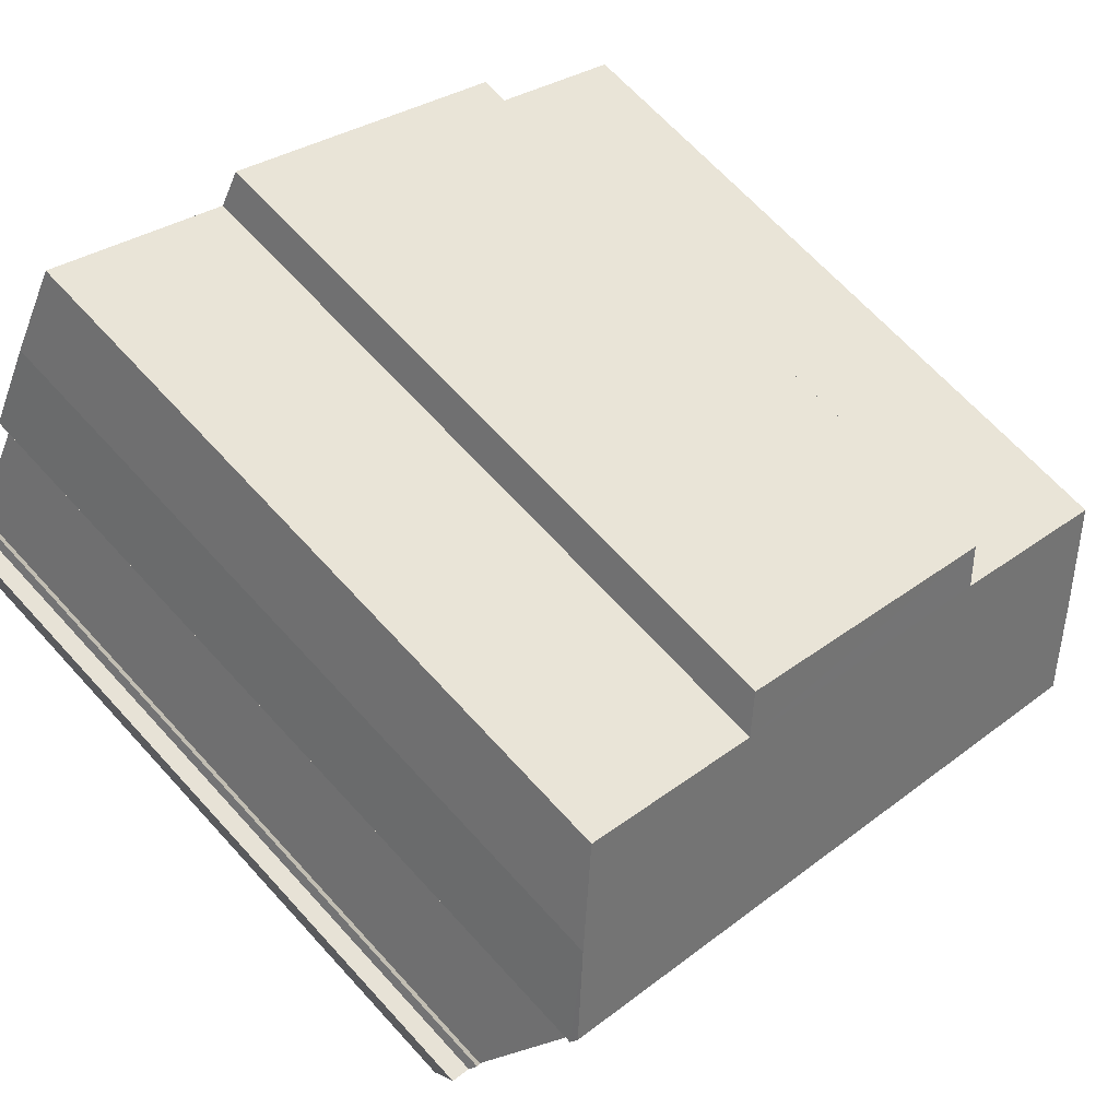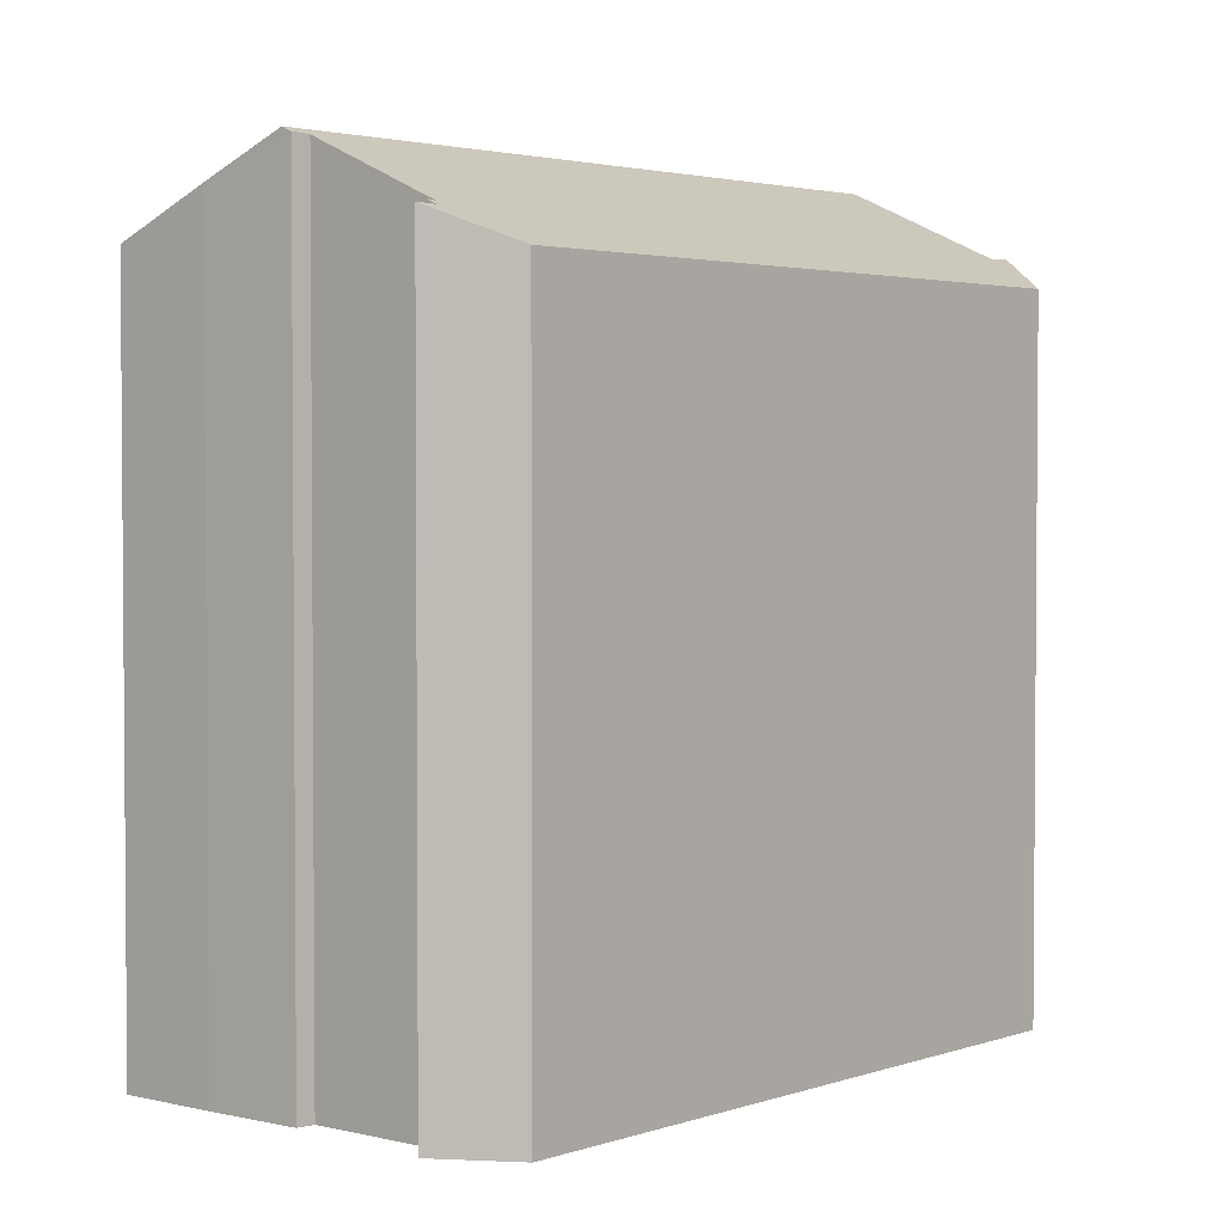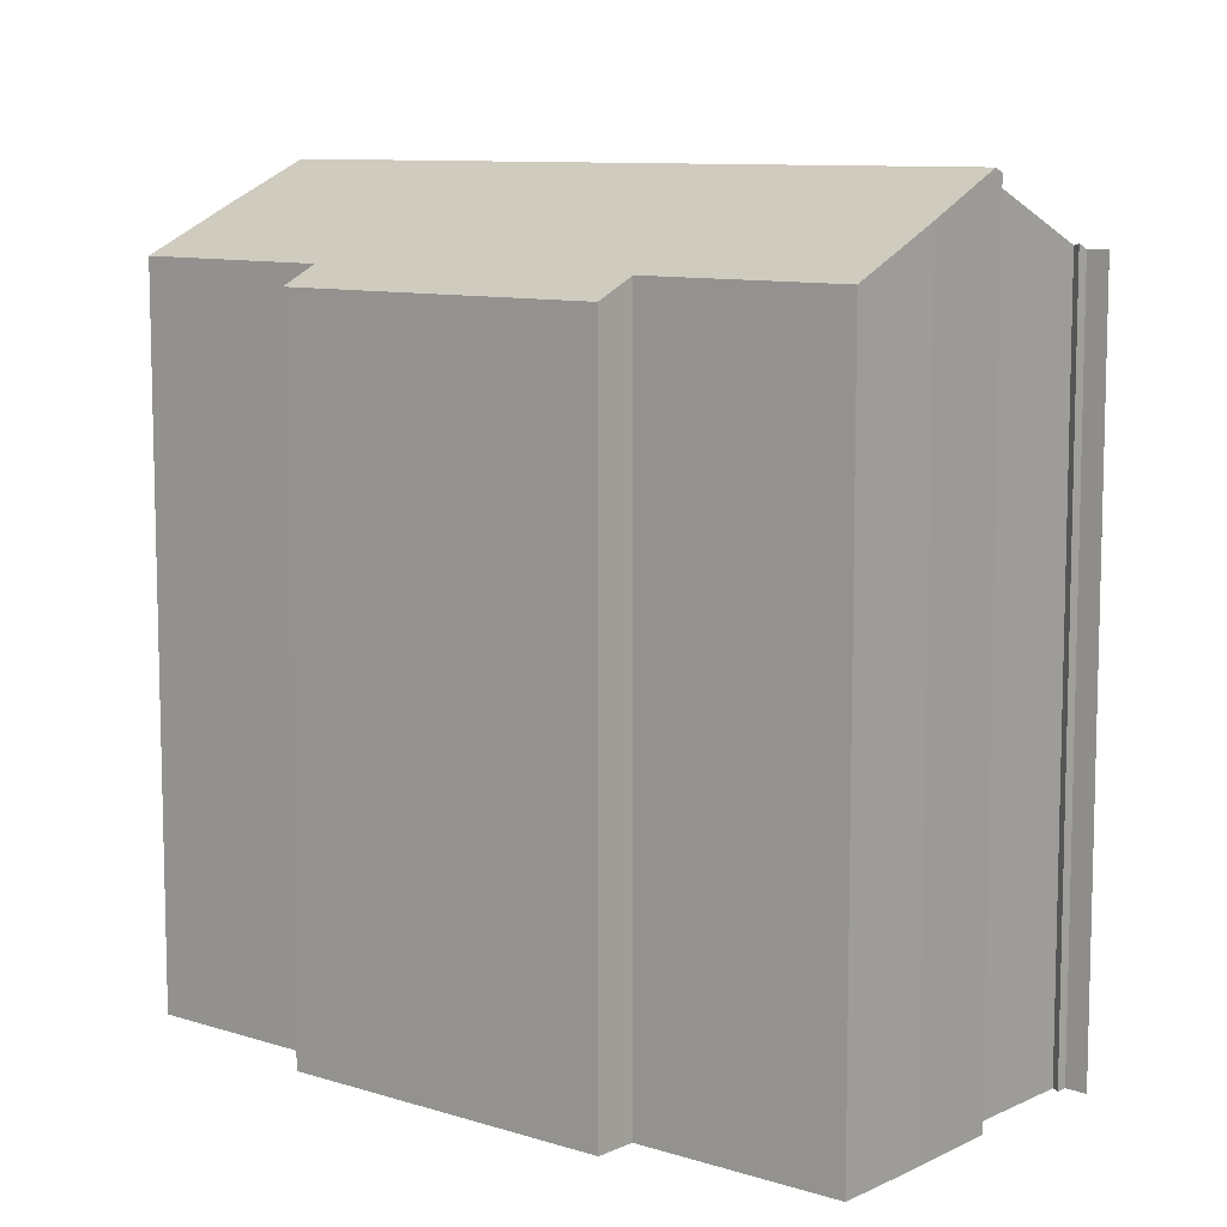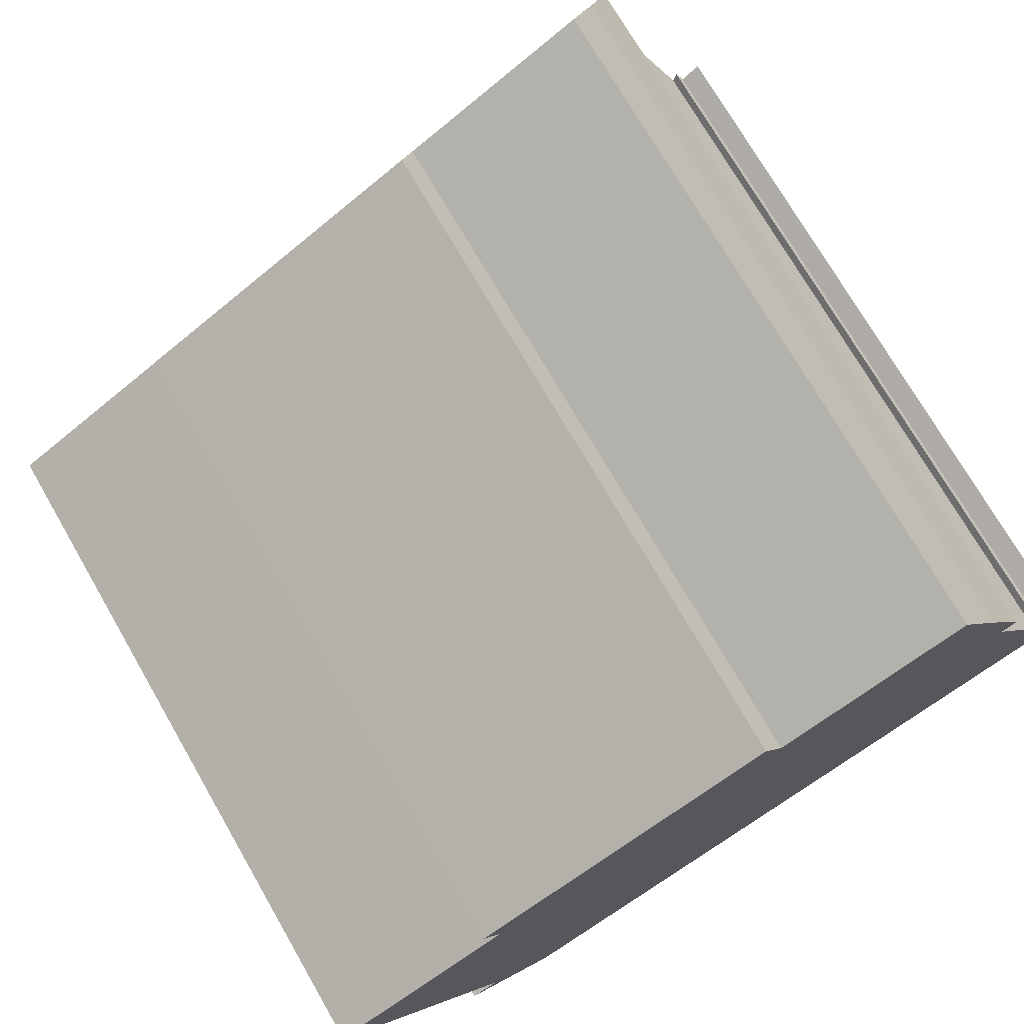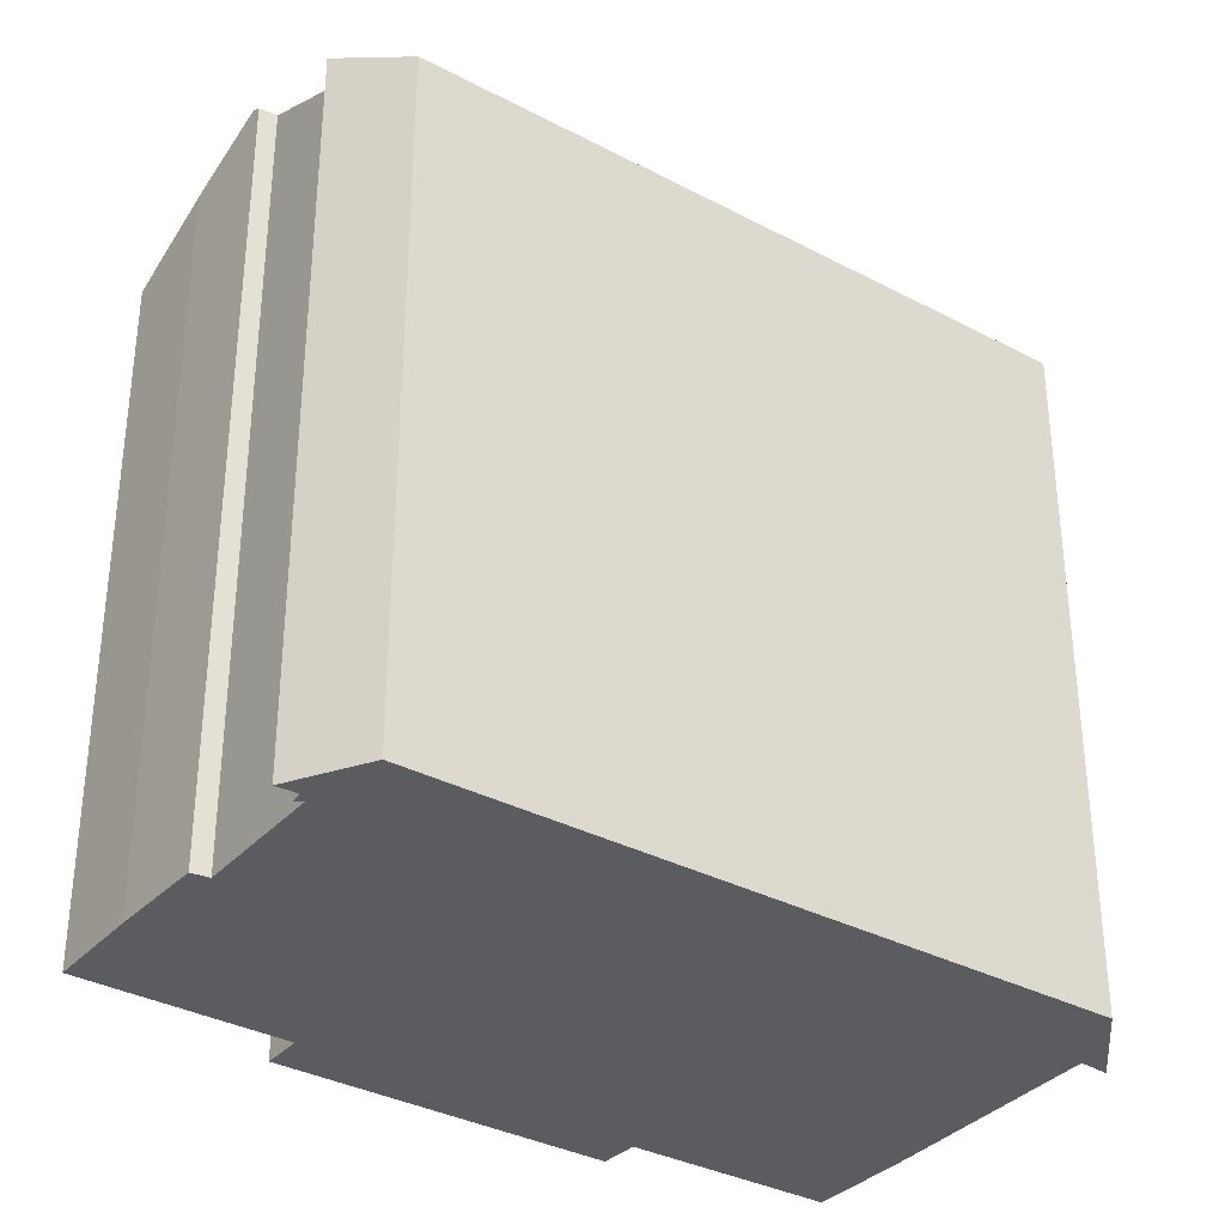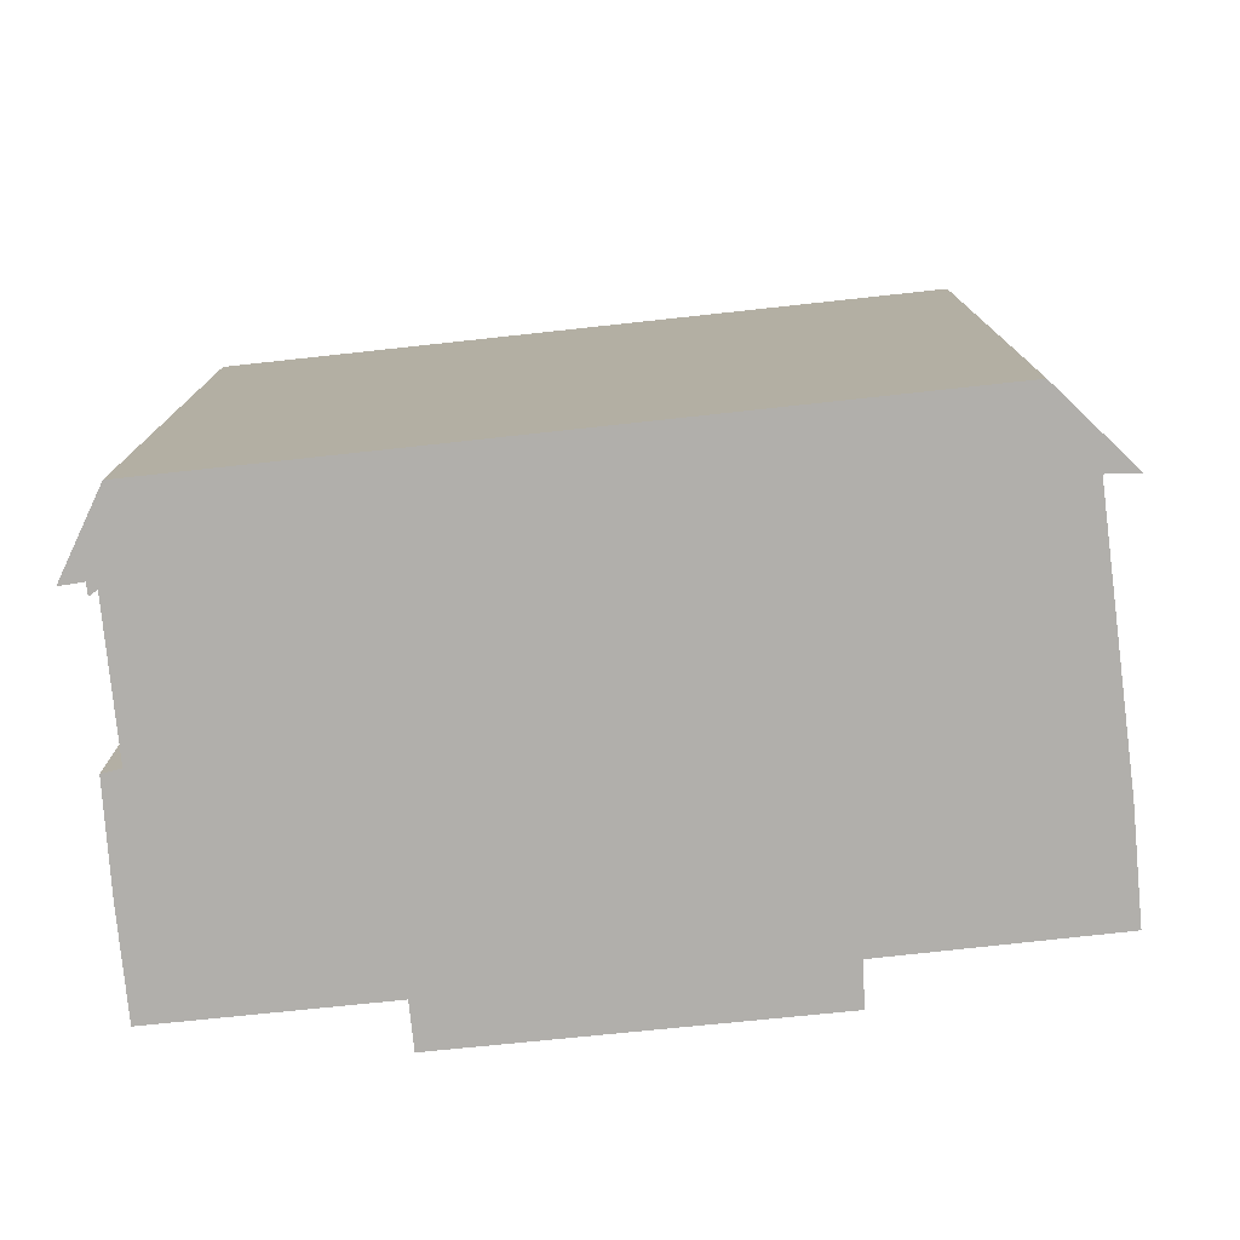
<metadata>
{"format":"obj","ext":"obj","renderer":"f3d","projection":"perspective","resolution":1024,"background":"white","views":[{"elev":67.4,"azim":137.6,"up":"+Z"},{"elev":2.8,"azim":101.0,"up":"+Y"},{"elev":9.4,"azim":10.5,"up":"+Y"},{"elev":73.2,"azim":-30.0,"up":"+Z"},{"elev":-34.5,"azim":115.3,"up":"+Y"},{"elev":-78.3,"azim":156.7,"up":"+Y"}]}
</metadata>
<code>
v  4.971 21 -8.986
v  5.359 20.66 -9.661
v  4.33 21.03 -9.279
v  7.102 20.04 -10.31
v  5.131 21 -8.912
v  2.753 23.05 -4.88
v  24.79 20.09 -0.306
v  22.07 22.88 5.475
v  22.35 23.05 6.064
v  24.02 21.13 1.973
v  22.49 22.91 5.797
v  24.15 21.19 2.205
v  24.32 21.04 1.913
v  24.86 20.92 1.913
v  24.72 21.05 2.165
v  24.87 21.05 2.265
v  21.16 21.92 8.347
v  19.68 20.62 10.91
v  19.73 20.62 10.93
v  14.3 20.62 7.907
v  5.39 20.58 3.053
v  4.865 20.06 4.108
v  0 20.59 1.261e-15
v  1.44 21.91 -2.653
v  13.69 20.07 8.998
v  4.33 5.682e-16 -9.279
v  5.131 5.457e-16 -8.912
v  4.971 5.502e-16 -8.986
v  0 0 0
v  5.39 -1.869e-16 3.053
v  13.69 -5.51e-16 8.998
v  4.865 -2.515e-16 4.108
v  14.3 -4.842e-16 7.907
v  19.73 -6.695e-16 10.93
v  19.68 -6.679e-16 10.91
v  24.15 -1.35e-16 2.205
v  24.02 -1.208e-16 1.973
v  24.87 -1.387e-16 2.265
v  24.32 -1.171e-16 1.913
v  24.72 -1.326e-16 2.165
v  1.44 1.624e-16 -2.653
v  2.753 2.988e-16 -4.88
v  21.16 -5.111e-16 8.347
v  22.49 -3.55e-16 5.797
v  22.35 -3.713e-16 6.064
v  22.07 -3.352e-16 5.475
v  24.79 1.874e-17 -0.306
v  7.102 6.311e-16 -10.31
v  24.86 -1.171e-16 1.913
v  5.359 5.916e-16 -9.661
g defaultobject
f 1 2 3
f 2 1 4
f 4 1 5
f 4 5 6
f 4 6 7
f 7 6 8
f 8 6 9
f 7 8 10
f 8 9 11
f 12 13 10
f 7 13 14
f 13 7 10
f 14 13 15
f 14 15 16
f 17 18 19
f 18 17 20
f 20 17 9
f 20 9 6
f 20 6 21
f 20 21 22
f 21 6 23
f 23 6 24
f 22 25 20
f 26 1 3
f 1 26 5
f 5 26 27
f 27 26 28
f 29 21 23
f 21 29 30
f 22 31 25
f 31 22 32
f 33 18 20
f 18 33 19
f 19 33 34
f 34 33 35
f 10 36 12
f 36 10 37
f 15 38 16
f 38 15 13
f 38 13 39
f 38 39 40
f 5 24 6
f 24 5 27
f 24 27 41
f 41 27 42
f 41 23 24
f 23 41 29
f 30 22 21
f 22 30 32
f 25 33 20
f 33 25 31
f 19 43 17
f 43 19 34
f 17 11 9
f 11 17 44
f 44 17 43
f 44 43 45
f 46 10 8
f 10 46 37
f 36 13 12
f 13 36 39
f 44 8 11
f 8 44 46
f 47 4 7
f 4 47 48
f 38 14 16
f 14 38 7
f 7 38 47
f 47 38 49
f 2 26 3
f 26 2 4
f 26 4 50
f 50 4 48
f 38 39 49
f 39 38 40
f 47 50 48
f 50 47 49
f 50 49 27
f 27 49 42
f 42 49 39
f 42 39 37
f 42 37 46
f 42 46 41
f 41 46 44
f 41 44 45
f 41 45 43
f 41 43 29
f 29 43 33
f 33 43 34
f 29 33 30
f 33 34 35
f 33 32 30
f 32 33 31
f 36 37 39
f 50 28 26
f 28 50 27

</code>
